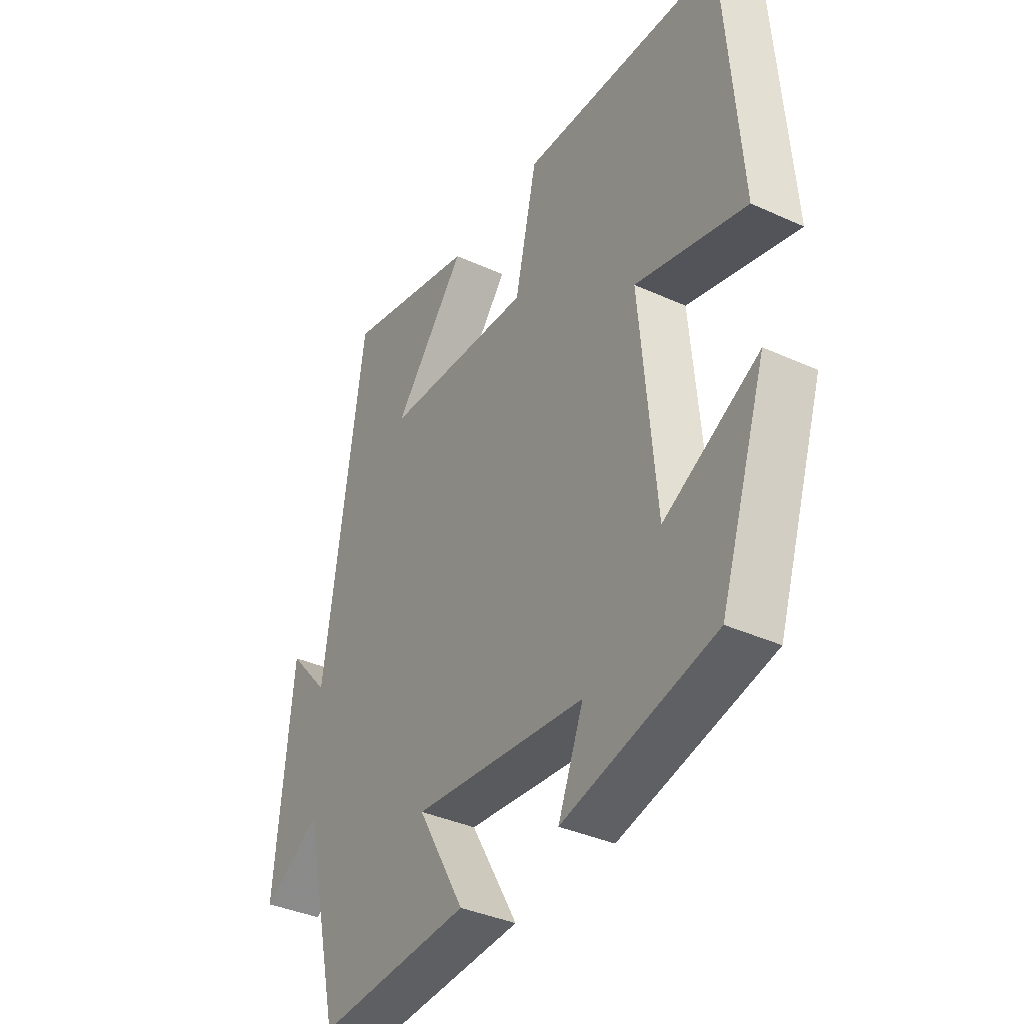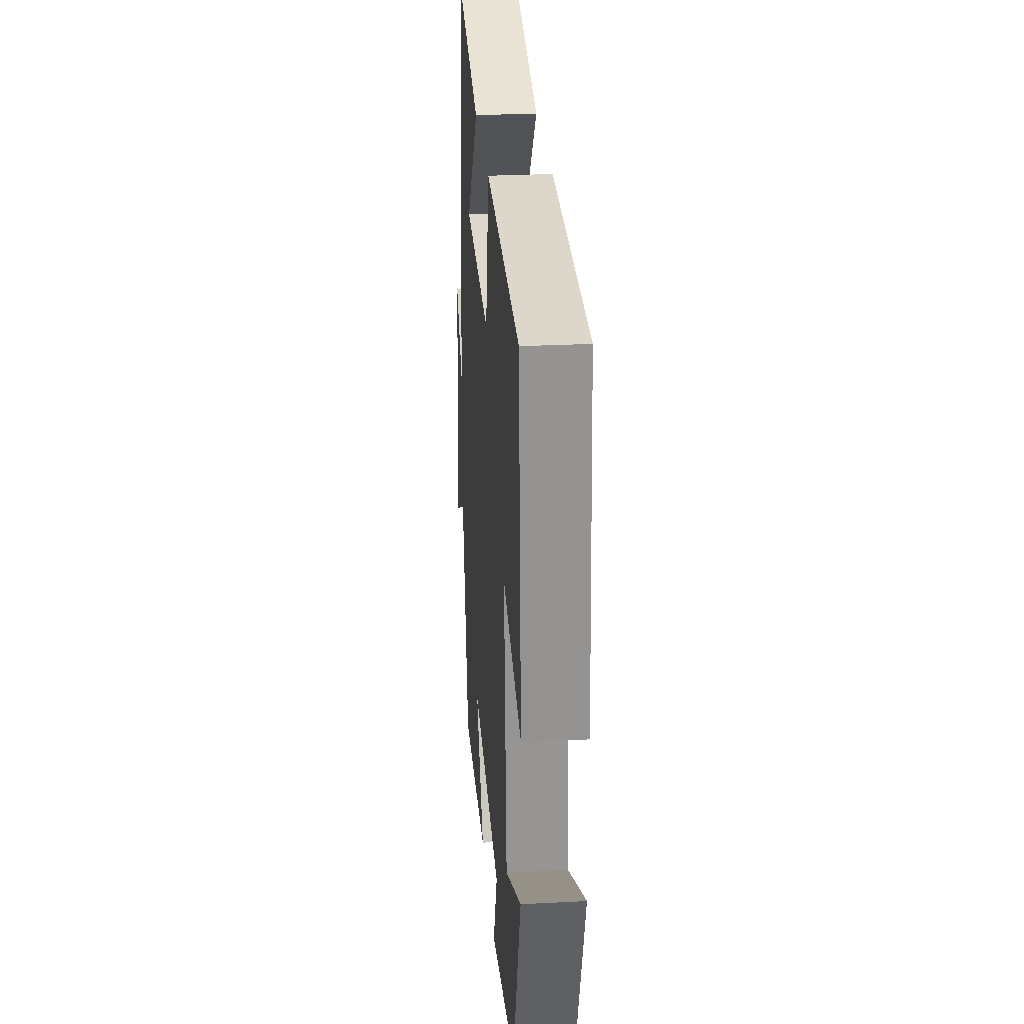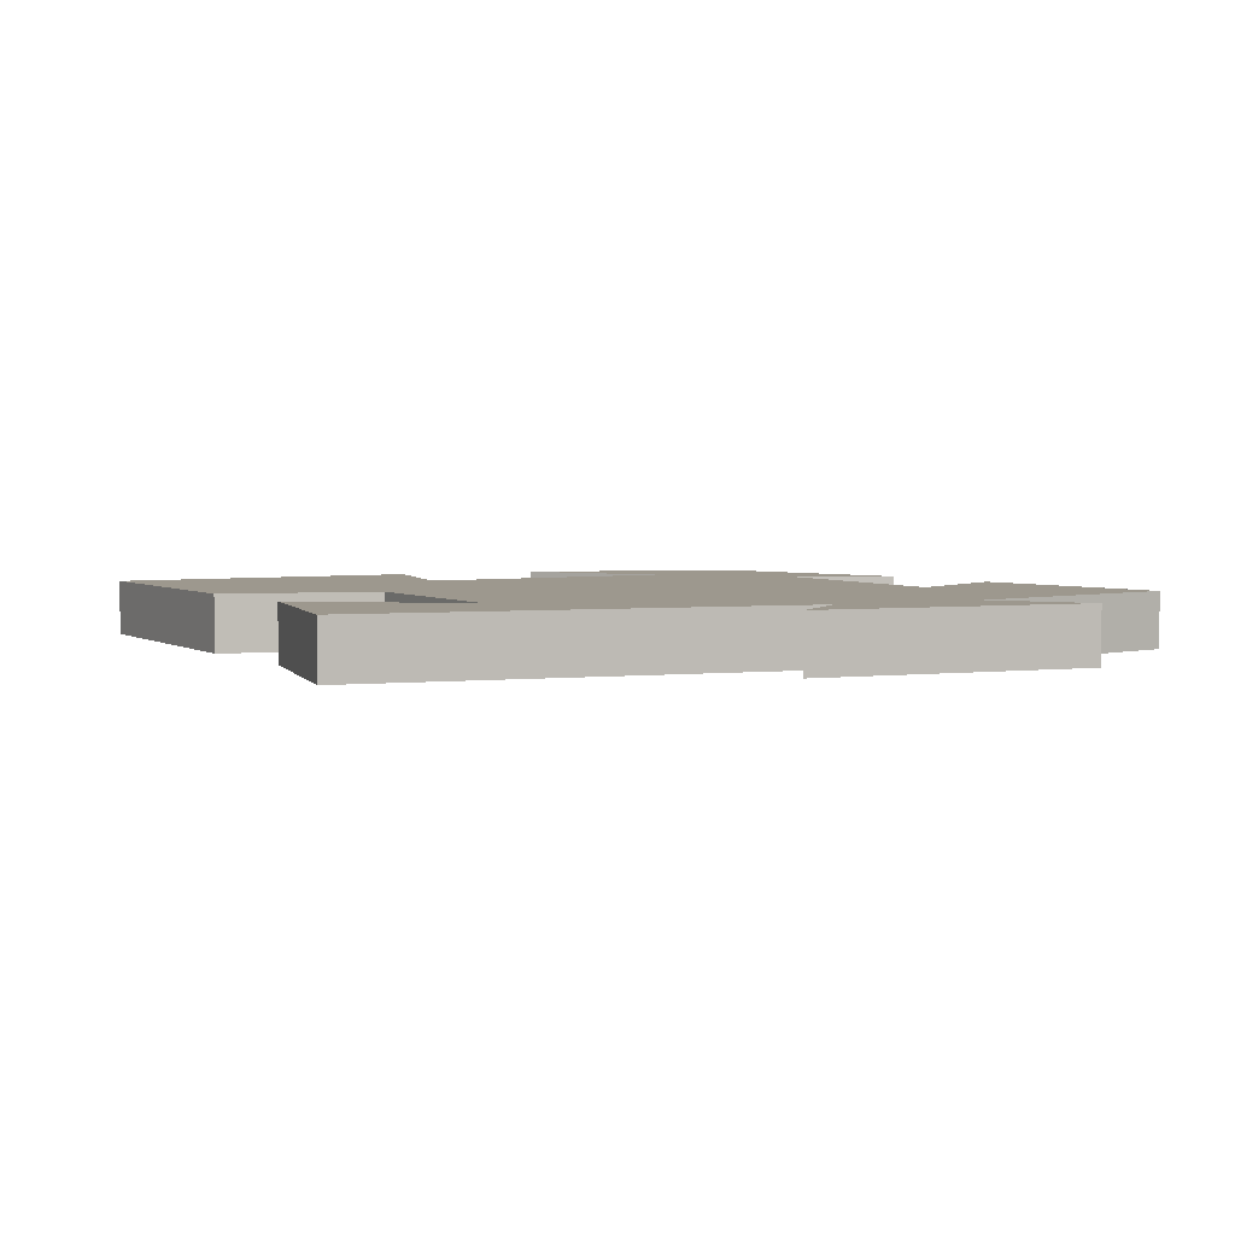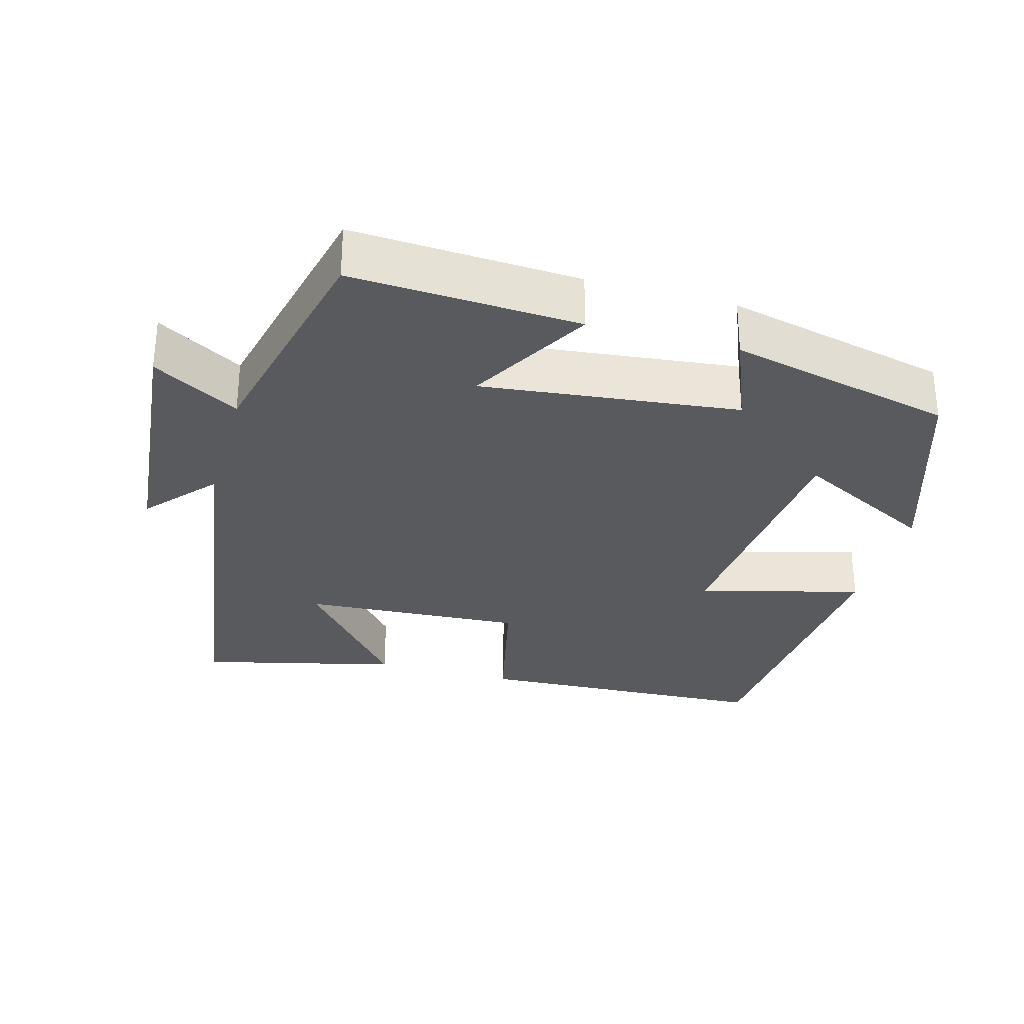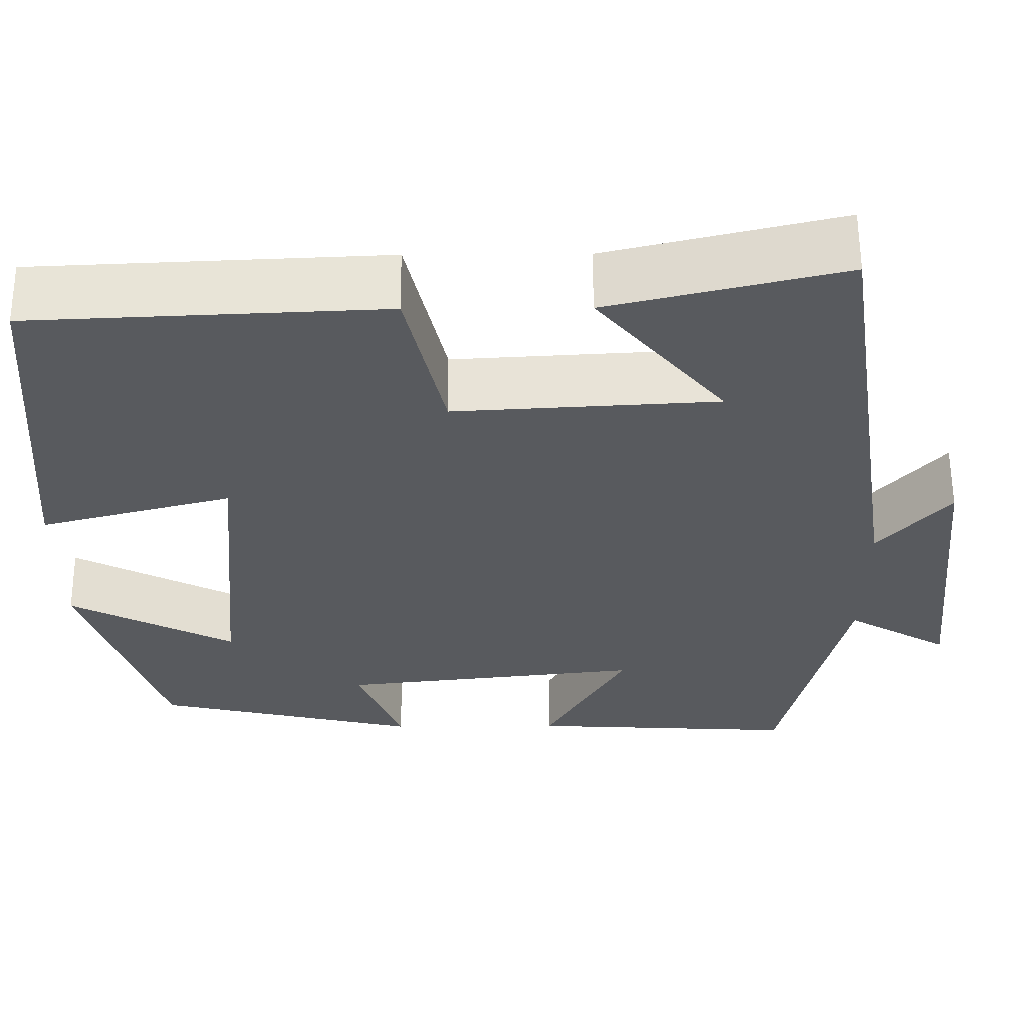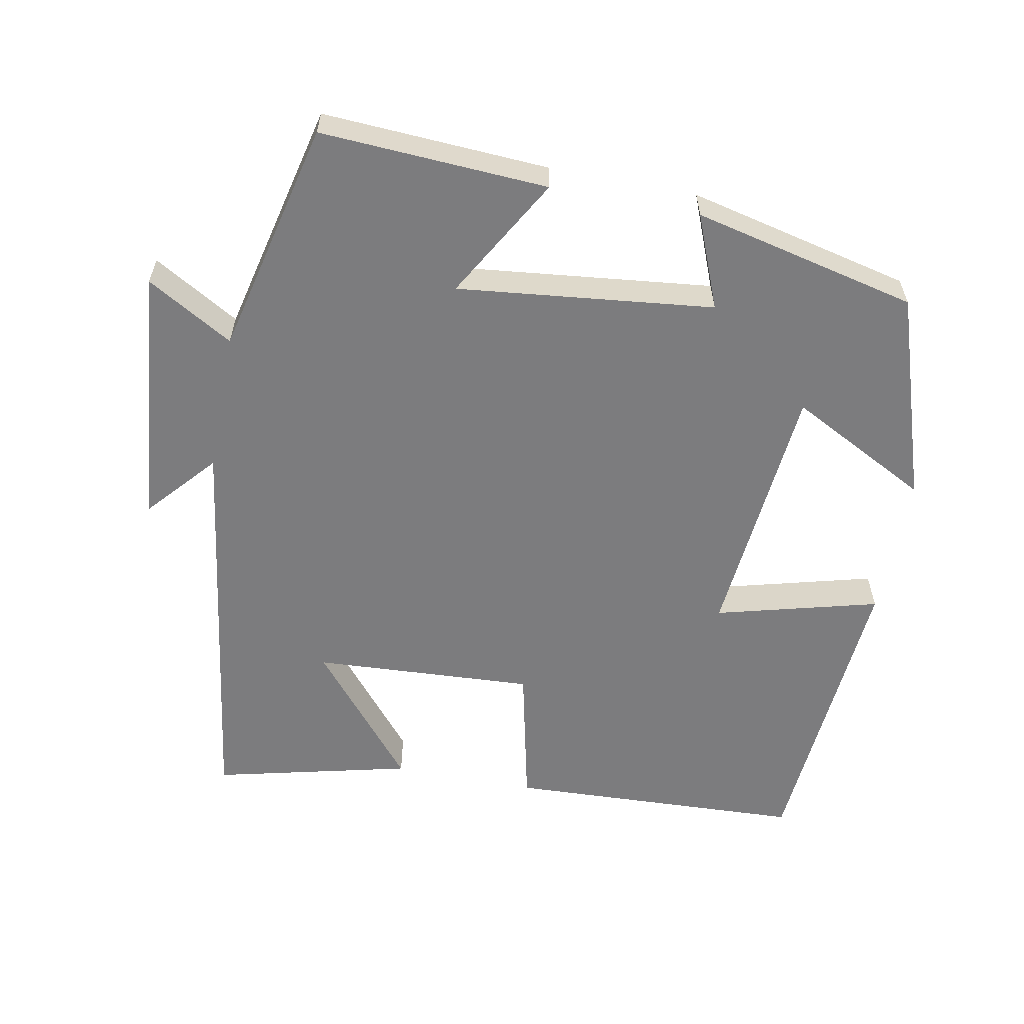
<metadata>
{"format":"obj","ext":"obj","renderer":"f3d","projection":"perspective","resolution":1024,"background":"white","views":[{"elev":-37.1,"azim":-120.5,"up":"+Z"},{"elev":27.9,"azim":-94.5,"up":"+Z"},{"elev":3.2,"azim":60.7,"up":"+Y"},{"elev":-30.6,"azim":164.4,"up":"+Y"},{"elev":59.3,"azim":-0.3,"up":"+Z"},{"elev":-58.9,"azim":169.0,"up":"+Y"}]}
</metadata>
<code>
v -0.468 0.07 0.481
v -0.057 0.07 0.5
v -0.012 0.07 0.303
v 0.294 0.07 0.321
v 0.145 0.07 0.5
v 0.417 0.07 0.566
v 0.5 0.07 0.005
v 0.583 0.07 0.1
v 0.619 0.07 -0.262
v 0.5 0.07 -0.193
v 0.425 0.07 -0.517
v 0.111 0.07 -0.5
v 0.207 0.07 -0.331
v -0.147 0.07 -0.371
v -0.095 0.07 -0.5
v -0.405 0.07 -0.429
v -0.5 0.07 -0.144
v -0.307 0.07 -0.244
v -0.275 0.07 0.118
v -0.5 0.07 0.058
v -0.468 0 0.481
v -0.057 0 0.5
v -0.012 0 0.303
v 0.294 0 0.321
v 0.145 0 0.5
v 0.417 0 0.566
v 0.5 0 0.005
v 0.583 0 0.1
v 0.619 0 -0.262
v 0.5 0 -0.193
v 0.425 0 -0.517
v 0.111 0 -0.5
v 0.207 0 -0.331
v -0.147 0 -0.371
v -0.095 0 -0.5
v -0.405 0 -0.429
v -0.5 0 -0.144
v -0.307 0 -0.244
v -0.275 0 0.118
v -0.5 0 0.058
f 1 2 3
f 20 1 3
f 19 20 3
f 18 19 3 4
f 16 17 18
f 15 16 18
f 14 15 18
f 13 14 18 4
f 10 11 12 13
f 10 13 4
f 7 8 9 10
f 7 10 4
f 6 7 4
f 4 5 6
f 23 22 21
f 23 21 40
f 23 40 39
f 24 23 39 38
f 38 37 36
f 38 36 35
f 38 35 34
f 24 38 34 33
f 33 32 31 30
f 24 33 30
f 30 29 28 27
f 24 30 27
f 24 27 26
f 26 25 24
f 1 21 22 2
f 2 22 23 3
f 3 23 24 4
f 4 24 25 5
f 5 25 26 6
f 6 26 27 7
f 7 27 28 8
f 8 28 29 9
f 9 29 30 10
f 10 30 31 11
f 11 31 32 12
f 12 32 33 13
f 13 33 34 14
f 14 34 35 15
f 15 35 36 16
f 16 36 37 17
f 17 37 38 18
f 18 38 39 19
f 19 39 40 20
f 20 40 21 1

</code>
